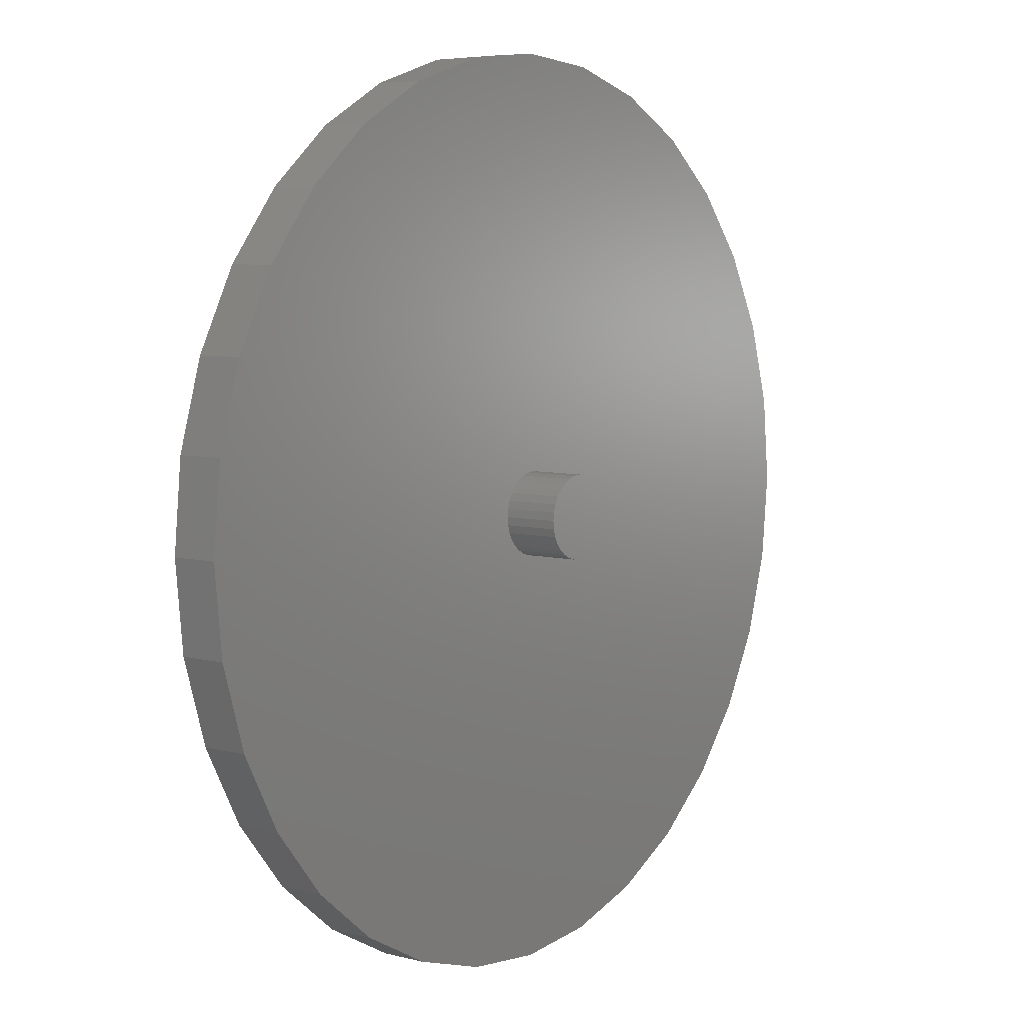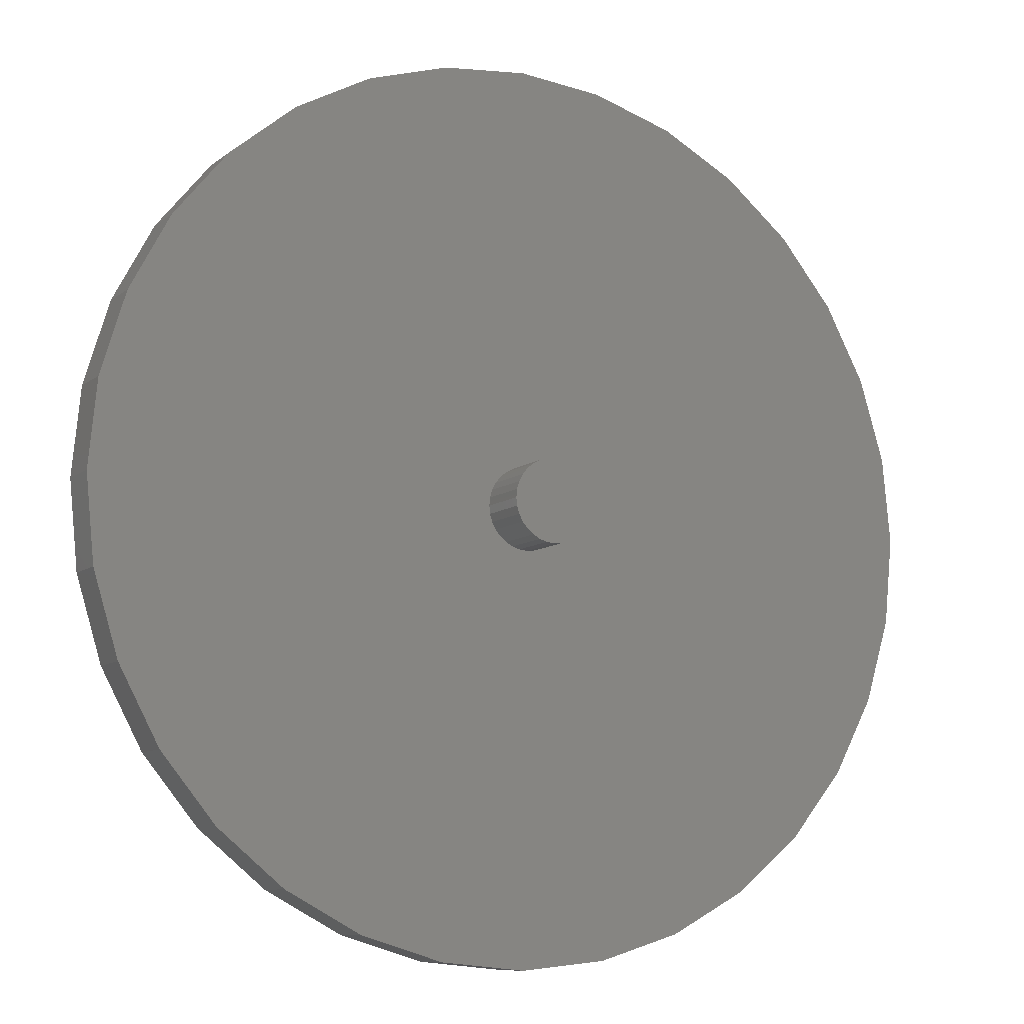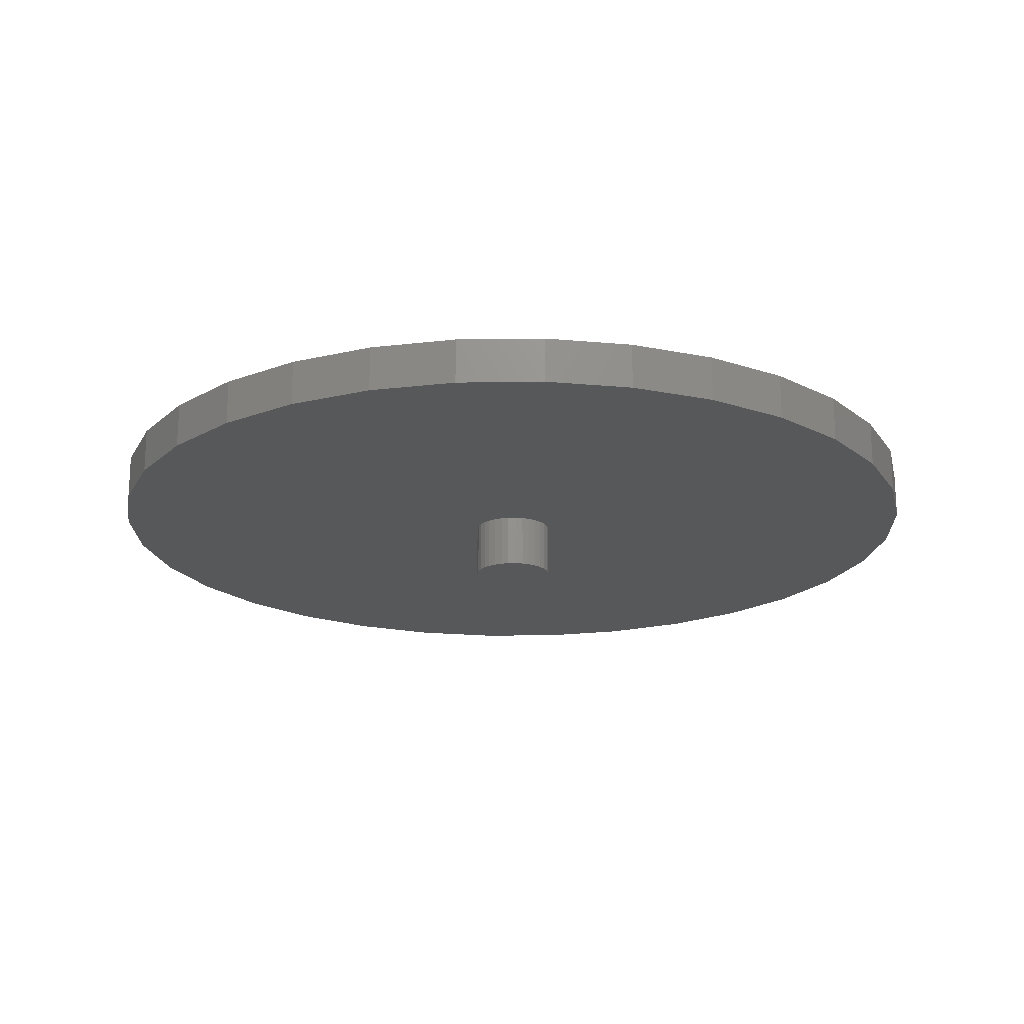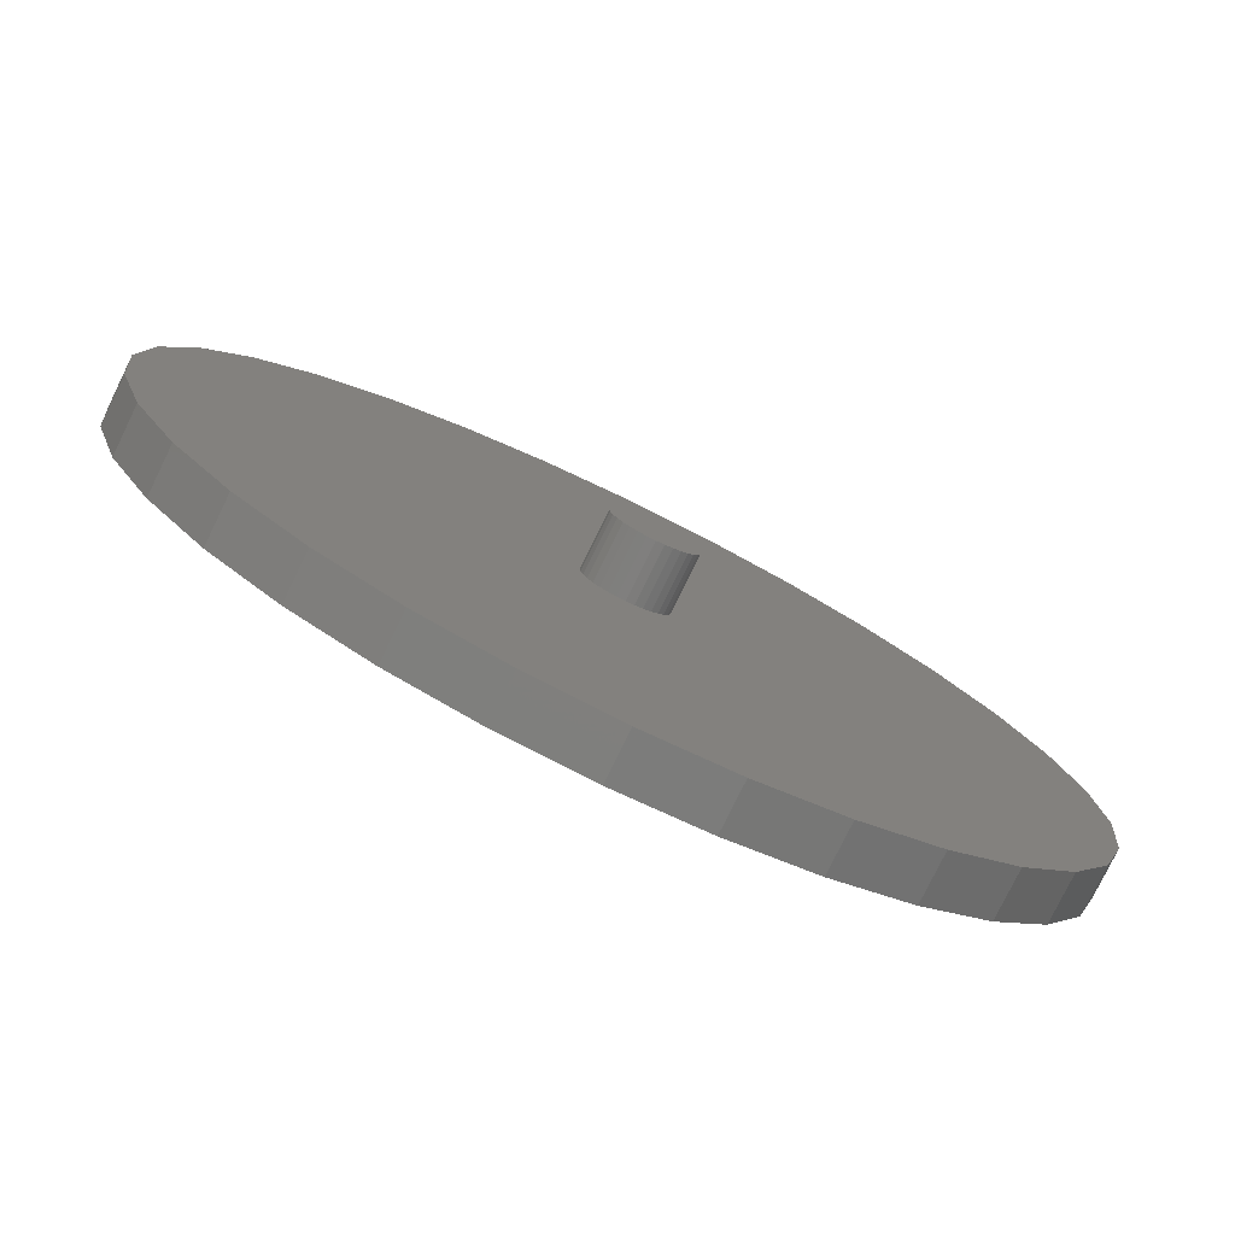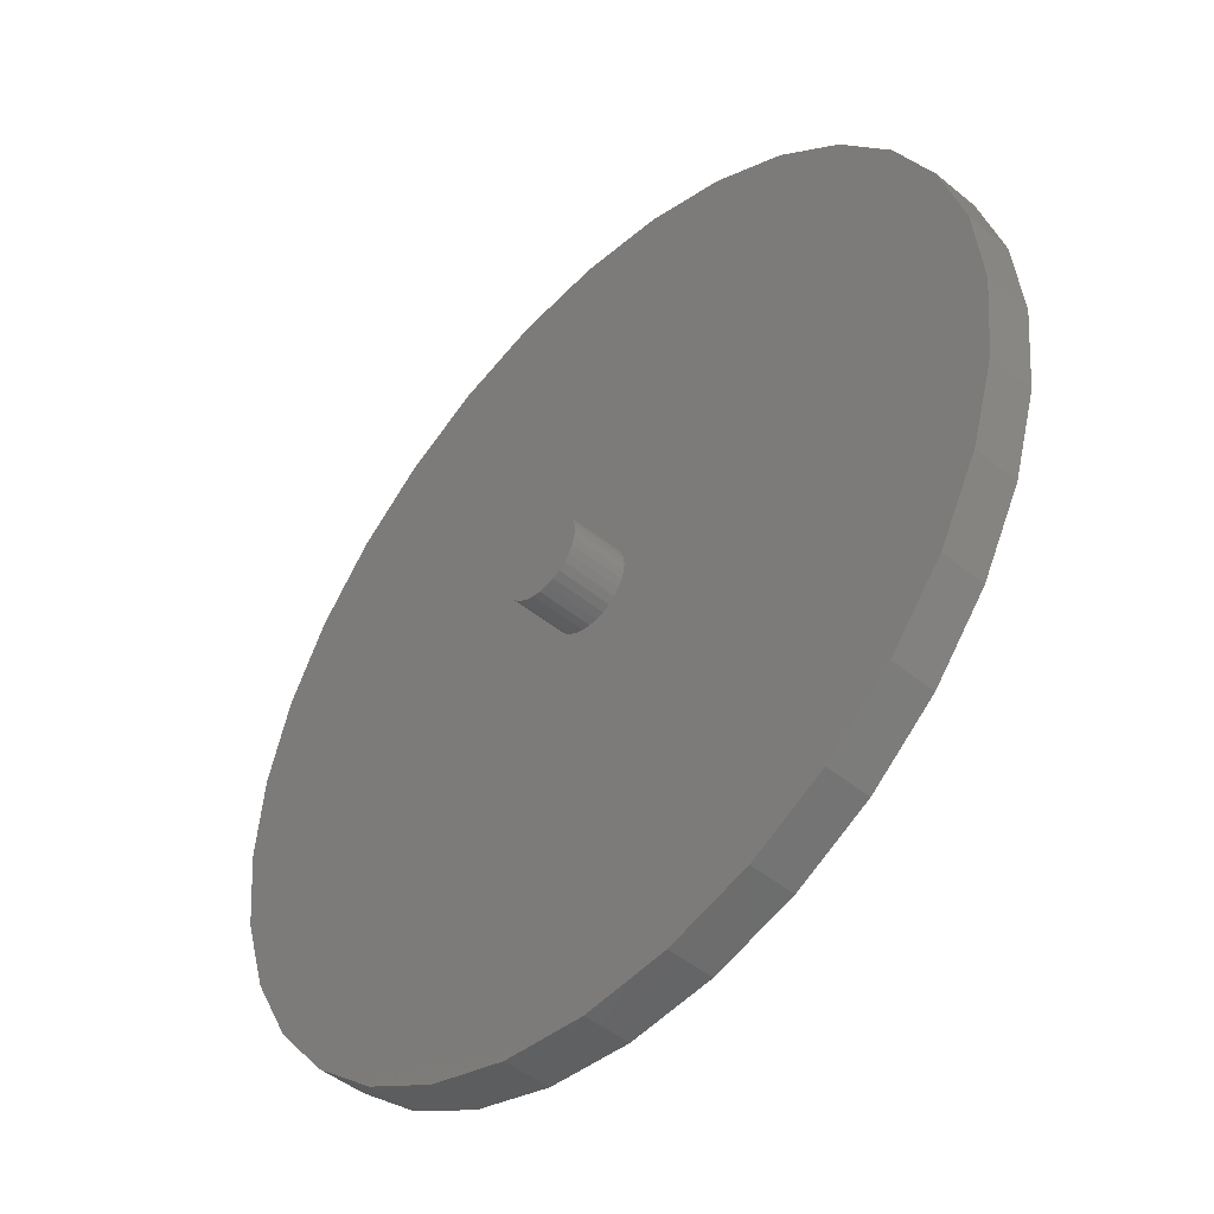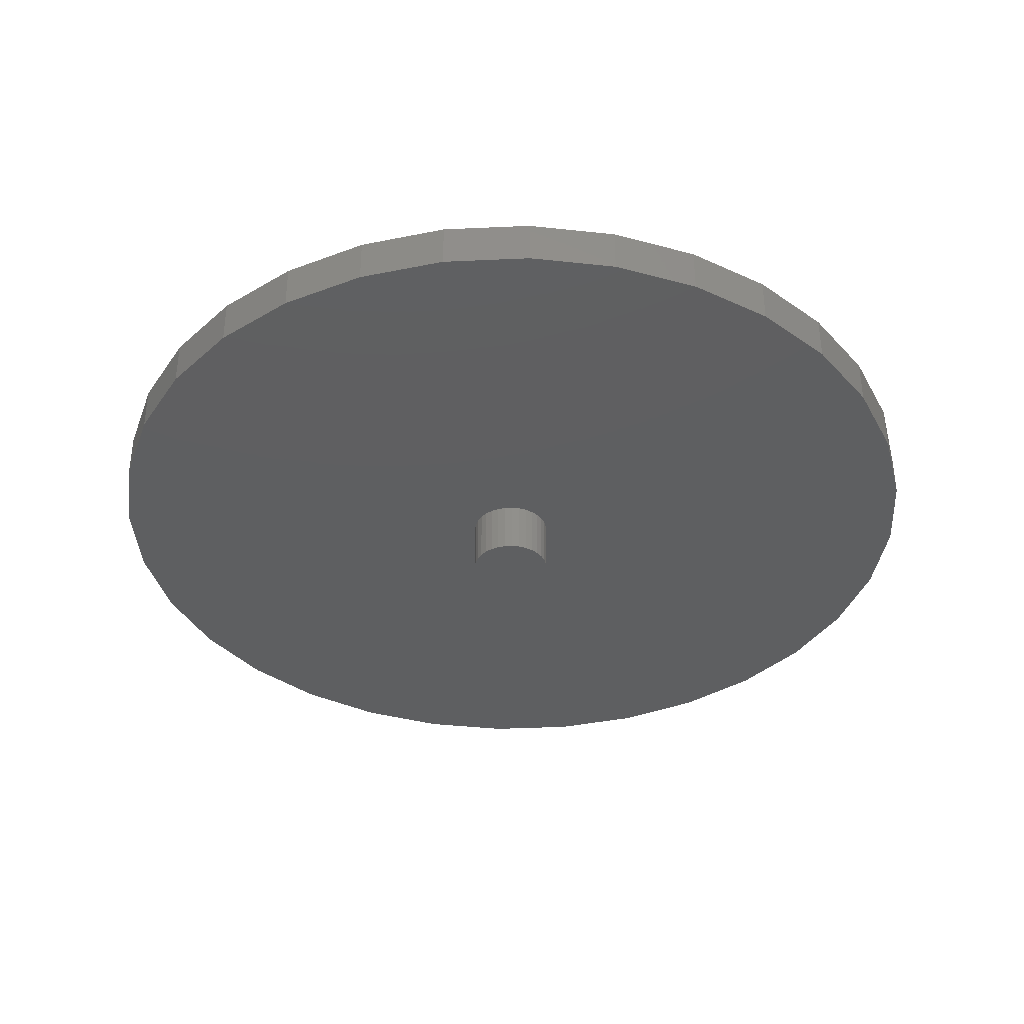
<metadata>
{"format":"stl","ext":"stl","renderer":"f3d","projection":"perspective","resolution":1024,"background":"white","views":[{"elev":6.5,"azim":127.1,"up":"+Y"},{"elev":-9.4,"azim":151.6,"up":"+Y"},{"elev":-19.5,"azim":-105.4,"up":"+Z"},{"elev":-77.9,"azim":-26.0,"up":"+Y"},{"elev":-46.7,"azim":-133.0,"up":"+Y"},{"elev":-37.7,"azim":65.2,"up":"+Z"}]}
</metadata>
<code>
# stl→obj: 192 verts, 376 faces
v 0.07163 0 0.07812
v 0.07163 0 0.1719
v 0.07027 -0.01377 0.07812
v 0.07027 -0.01377 0.1719
v 0.06626 -0.027 0.07812
v 0.06626 -0.027 0.1719
v 0.05974 -0.0392 0.07812
v 0.05974 -0.0392 0.1719
v 0.05096 -0.04989 0.07812
v 0.05096 -0.04989 0.1719
v 0.04027 -0.05867 0.07812
v 0.04027 -0.05867 0.1719
v 0.02807 -0.06519 0.07812
v 0.02807 -0.06519 0.1719
v 0.01483 -0.0692 0.07812
v 0.01483 -0.0692 0.1719
v 0.001069 -0.07056 0.07812
v 0.001069 -0.07056 0.1719
v -0.0127 -0.0692 0.07812
v -0.0127 -0.0692 0.1719
v -0.02593 -0.06519 0.07812
v -0.02593 -0.06519 0.1719
v -0.03813 -0.05867 0.07812
v -0.03813 -0.05867 0.1719
v -0.04882 -0.04989 0.07812
v -0.04882 -0.04989 0.1719
v -0.0576 -0.0392 0.07812
v -0.0576 -0.0392 0.1719
v -0.06412 -0.027 0.07812
v -0.06412 -0.027 0.1719
v -0.06813 -0.01377 0.07812
v -0.06813 -0.01377 0.1719
v -0.06949 8.641e-18 0.07812
v -0.06949 8.641e-18 0.1719
v -0.06813 0.01377 0.07812
v -0.06813 0.01377 0.1719
v -0.06412 0.027 0.07812
v -0.06412 0.027 0.1719
v -0.0576 0.0392 0.07812
v -0.0576 0.0392 0.1719
v -0.04882 0.04989 0.07812
v -0.04882 0.04989 0.1719
v -0.03813 0.05867 0.07812
v -0.03813 0.05867 0.1719
v -0.02593 0.06519 0.07812
v -0.02593 0.06519 0.1719
v -0.0127 0.0692 0.07812
v -0.0127 0.0692 0.1719
v 0.001069 0.07056 0.07812
v 0.001069 0.07056 0.1719
v 0.01483 0.0692 0.07812
v 0.01483 0.0692 0.1719
v 0.02807 0.06519 0.07812
v 0.02807 0.06519 0.1719
v 0.04027 0.05867 0.07812
v 0.04027 0.05867 0.1719
v 0.05096 0.04989 0.07812
v 0.05096 0.04989 0.1719
v 0.05974 0.0392 0.07812
v 0.05974 0.0392 0.1719
v 0.06626 0.027 0.07812
v 0.06626 0.027 0.1719
v 0.07027 0.01377 0.07812
v 0.07027 0.01377 0.1719
v 0.07163 0 -0.09375
v 0.07027 0.01377 -0.09375
v 0.07027 -0.01377 -0.09375
v 0.06626 0.027 -0.09375
v 0.06626 -0.027 -0.09375
v 0.05974 0.0392 -0.09375
v 0.05974 -0.0392 -0.09375
v 0.05096 0.04989 -0.09375
v 0.05096 -0.04989 -0.09375
v 0.04027 0.05867 -0.09375
v 0.04027 -0.05867 -0.09375
v -0.03813 -0.05867 -0.09375
v -0.04882 0.04989 -0.09375
v -0.04882 -0.04989 -0.09375
v -0.0576 0.0392 -0.09375
v -0.0576 -0.0392 -0.09375
v -0.06412 0.027 -0.09375
v -0.06412 -0.027 -0.09375
v -0.06813 0.01377 -0.09375
v -0.06813 -0.01377 -0.09375
v -0.06949 8.641e-18 -0.09375
v 0.02807 -0.06519 -0.09375
v 0.02807 0.06519 -0.09375
v 0.01483 -0.0692 -0.09375
v 0.01483 0.0692 -0.09375
v 0.001069 -0.07056 -0.09375
v 0.001069 0.07056 -0.09375
v -0.0127 -0.0692 -0.09375
v -0.0127 0.0692 -0.09375
v -0.02593 -0.06519 -0.09375
v -0.02593 0.06519 -0.09375
v -0.03813 0.05867 -0.09375
v 0.001069 0.07056 0
v 0.01483 0.0692 0
v -0.0127 0.0692 0
v -0.02593 0.06519 0
v 0.02807 0.06519 0
v -0.03813 0.05867 0
v 0.04027 0.05867 0
v -0.04882 0.04989 0
v 0.05096 0.04989 0
v -0.0576 0.0392 0
v 0.05974 0.0392 0
v 0.05096 -0.04989 0
v -0.04882 -0.04989 0
v 0.05974 -0.0392 0
v -0.03813 -0.05867 0
v 0.04027 -0.05867 0
v -0.02593 -0.06519 0
v 0.02807 -0.06519 0
v -0.0127 -0.0692 0
v 0.01483 -0.0692 0
v 0.001069 -0.07056 0
v -0.0576 -0.0392 0
v -0.06412 -0.027 0
v 0.06626 -0.027 0
v -0.06813 -0.01377 0
v 0.07027 -0.01377 0
v -0.06949 8.641e-18 0
v 0.07163 0 0
v -0.06813 0.01377 0
v 0.07027 0.01377 0
v -0.06412 0.027 0
v 0.06626 0.027 0
v -0.7354 -0.1479 0.07812
v -0.6923 -0.29 0.07812
v -0.6223 -0.4211 0.07812
v -0.528 -0.5359 0.07812
v -0.4132 -0.6302 0.07812
v -0.2821 -0.7002 0.07812
v -0.14 -0.7433 0.07812
v 0.007895 -0.7579 0.07812
v -0.75 9.281e-17 0.07812
v 0.1558 -0.7433 0.07812
v 0.2979 -0.7002 0.07812
v 0.429 -0.6302 0.07812
v 0.5438 -0.5359 0.07812
v 0.6381 -0.4211 0.07812
v 0.7081 -0.29 0.07812
v 0.7512 -0.1479 0.07812
v 0.7512 0.1479 0.07812
v 0.7081 0.29 0.07812
v 0.6381 0.4211 0.07812
v 0.5438 0.5359 0.07812
v 0.429 0.6302 0.07812
v 0.2979 0.7002 0.07812
v 0.1558 0.7433 0.07812
v 0.007895 0.7579 0.07812
v -0.14 0.7433 0.07812
v -0.2821 0.7002 0.07812
v -0.4132 0.6302 0.07812
v -0.528 0.5359 0.07812
v -0.6223 0.4211 0.07812
v -0.6923 0.29 0.07812
v -0.7354 0.1479 0.07812
v 0.7658 0 0.07812
v 0.007895 0.7579 0
v 0.1558 0.7433 0
v -0.14 0.7433 0
v 0.007895 -0.7579 0
v -0.14 -0.7433 0
v 0.1558 -0.7433 0
v -0.2821 -0.7002 0
v 0.2979 -0.7002 0
v -0.4132 -0.6302 0
v 0.429 -0.6302 0
v -0.528 -0.5359 0
v 0.5438 -0.5359 0
v -0.6223 -0.4211 0
v 0.6381 -0.4211 0
v -0.6923 -0.29 0
v 0.7081 -0.29 0
v -0.7354 -0.1479 0
v 0.7512 -0.1479 0
v -0.75 9.281e-17 0
v 0.7658 0 0
v -0.7354 0.1479 0
v 0.7512 0.1479 0
v -0.6923 0.29 0
v 0.7081 0.29 0
v -0.6223 0.4211 0
v 0.6381 0.4211 0
v -0.528 0.5359 0
v 0.5438 0.5359 0
v -0.4132 0.6302 0
v 0.429 0.6302 0
v -0.2821 0.7002 0
v 0.2979 0.7002 0
f 1 2 3
f 3 2 4
f 3 4 5
f 5 4 6
f 5 6 7
f 7 6 8
f 7 8 9
f 9 8 10
f 9 10 11
f 11 10 12
f 11 12 13
f 13 12 14
f 13 14 15
f 15 14 16
f 15 16 17
f 17 16 18
f 17 18 19
f 19 18 20
f 19 20 21
f 21 20 22
f 21 22 23
f 23 22 24
f 23 24 25
f 25 24 26
f 25 26 27
f 27 26 28
f 27 28 29
f 29 28 30
f 29 30 31
f 31 30 32
f 31 32 33
f 33 32 34
f 33 34 35
f 35 34 36
f 35 36 37
f 37 36 38
f 37 38 39
f 39 38 40
f 39 40 41
f 41 40 42
f 41 42 43
f 43 42 44
f 43 44 45
f 45 44 46
f 45 46 47
f 47 46 48
f 47 48 49
f 49 48 50
f 49 50 51
f 51 50 52
f 51 52 53
f 53 52 54
f 53 54 55
f 55 54 56
f 55 56 57
f 57 56 58
f 57 58 59
f 59 58 60
f 59 60 61
f 61 60 62
f 61 62 63
f 63 62 64
f 63 64 1
f 1 64 2
f 65 66 67
f 67 66 68
f 67 68 69
f 69 68 70
f 69 70 71
f 71 70 72
f 71 72 73
f 73 72 74
f 73 74 75
f 76 77 78
f 78 77 79
f 78 79 80
f 80 79 81
f 80 81 82
f 82 81 83
f 82 83 84
f 85 84 83
f 75 74 86
f 86 74 87
f 86 87 88
f 88 87 89
f 88 89 90
f 90 89 91
f 90 91 92
f 92 91 93
f 92 93 94
f 94 93 95
f 94 95 76
f 76 95 96
f 76 96 77
f 97 98 99
f 100 99 98
f 101 100 98
f 102 100 101
f 103 102 101
f 104 102 103
f 105 104 103
f 106 104 105
f 107 106 105
f 108 109 110
f 111 109 108
f 112 111 108
f 113 111 112
f 114 113 112
f 115 113 114
f 116 115 114
f 117 115 116
f 109 118 110
f 110 118 119
f 110 119 120
f 120 119 121
f 120 121 122
f 122 121 123
f 122 123 124
f 124 123 125
f 124 125 126
f 126 125 127
f 126 127 128
f 128 127 106
f 128 106 107
f 90 116 88
f 88 116 114
f 88 114 86
f 86 114 112
f 86 112 75
f 75 112 108
f 75 108 73
f 73 108 110
f 73 110 71
f 71 110 120
f 71 120 69
f 69 120 122
f 69 122 67
f 67 122 124
f 67 124 65
f 116 90 117
f 117 90 92
f 117 92 115
f 115 92 94
f 115 94 113
f 113 94 76
f 113 76 111
f 111 76 78
f 111 78 109
f 109 78 80
f 109 80 118
f 118 80 82
f 118 82 119
f 119 82 84
f 119 84 121
f 121 84 85
f 121 85 123
f 91 99 93
f 93 99 100
f 93 100 95
f 95 100 102
f 95 102 96
f 96 102 104
f 96 104 77
f 77 104 106
f 77 106 79
f 79 106 127
f 79 127 81
f 81 127 125
f 81 125 83
f 83 125 123
f 83 123 85
f 99 91 97
f 97 91 89
f 97 89 98
f 98 89 87
f 98 87 101
f 101 87 74
f 101 74 103
f 103 74 72
f 103 72 105
f 105 72 70
f 105 70 107
f 107 70 68
f 107 68 128
f 128 68 66
f 128 66 126
f 126 66 65
f 126 65 124
f 129 130 131
f 129 131 132
f 129 132 133
f 129 133 134
f 129 134 135
f 129 135 136
f 129 136 17
f 129 17 19
f 129 19 21
f 129 21 23
f 129 23 25
f 129 25 27
f 129 27 29
f 129 29 31
f 129 31 33
f 129 33 137
f 17 136 138
f 17 138 139
f 17 139 140
f 17 140 141
f 17 141 142
f 17 142 143
f 17 143 144
f 49 51 145
f 49 145 146
f 49 146 147
f 49 147 148
f 49 148 149
f 49 149 150
f 49 150 151
f 49 151 152
f 49 152 153
f 49 153 154
f 49 154 155
f 49 155 156
f 49 156 157
f 49 157 158
f 49 158 159
f 137 33 35
f 137 35 37
f 137 37 39
f 137 39 41
f 159 137 41
f 159 41 43
f 159 43 45
f 159 45 47
f 159 47 49
f 160 57 59
f 160 59 61
f 160 61 63
f 160 63 1
f 160 1 3
f 160 3 144
f 145 51 53
f 145 53 55
f 145 55 57
f 145 57 160
f 144 3 5
f 144 5 7
f 144 7 9
f 144 9 11
f 144 11 13
f 144 13 15
f 144 15 17
f 48 52 50
f 52 48 46
f 52 46 54
f 54 46 44
f 54 44 56
f 56 44 42
f 56 42 58
f 58 42 40
f 58 40 60
f 8 26 10
f 10 26 24
f 10 24 12
f 12 24 22
f 12 22 14
f 14 22 20
f 14 20 16
f 16 20 18
f 60 40 62
f 62 40 38
f 62 38 64
f 64 38 36
f 64 36 2
f 2 36 34
f 2 34 4
f 4 34 32
f 4 32 6
f 6 32 30
f 6 30 8
f 8 30 28
f 8 28 26
f 161 162 163
f 164 165 166
f 166 165 167
f 166 167 168
f 168 167 169
f 168 169 170
f 170 169 171
f 170 171 172
f 172 171 173
f 172 173 174
f 174 173 175
f 174 175 176
f 176 175 177
f 176 177 178
f 178 177 179
f 178 179 180
f 180 179 181
f 180 181 182
f 182 181 183
f 182 183 184
f 184 183 185
f 184 185 186
f 186 185 187
f 186 187 188
f 188 187 189
f 188 189 190
f 190 189 191
f 190 191 192
f 192 191 163
f 192 163 162
f 180 160 178
f 178 160 144
f 178 144 176
f 176 144 143
f 176 143 174
f 174 143 142
f 174 142 172
f 172 142 141
f 172 141 170
f 170 141 140
f 170 140 168
f 168 140 139
f 168 139 166
f 166 139 138
f 166 138 164
f 164 138 136
f 164 136 165
f 165 136 135
f 165 135 167
f 167 135 134
f 167 134 169
f 169 134 133
f 169 133 171
f 171 133 132
f 171 132 173
f 173 132 131
f 173 131 175
f 175 131 130
f 175 130 177
f 177 130 129
f 177 129 179
f 179 129 137
f 179 137 181
f 181 137 159
f 181 159 183
f 183 159 158
f 183 158 185
f 185 158 157
f 185 157 187
f 187 157 156
f 187 156 189
f 189 156 155
f 189 155 191
f 191 155 154
f 191 154 163
f 163 154 153
f 163 153 161
f 161 153 152
f 161 152 162
f 162 152 151
f 162 151 192
f 192 151 150
f 192 150 190
f 190 150 149
f 190 149 188
f 188 149 148
f 188 148 186
f 186 148 147
f 186 147 184
f 184 147 146
f 184 146 182
f 182 146 145
f 182 145 180
f 180 145 160

</code>
